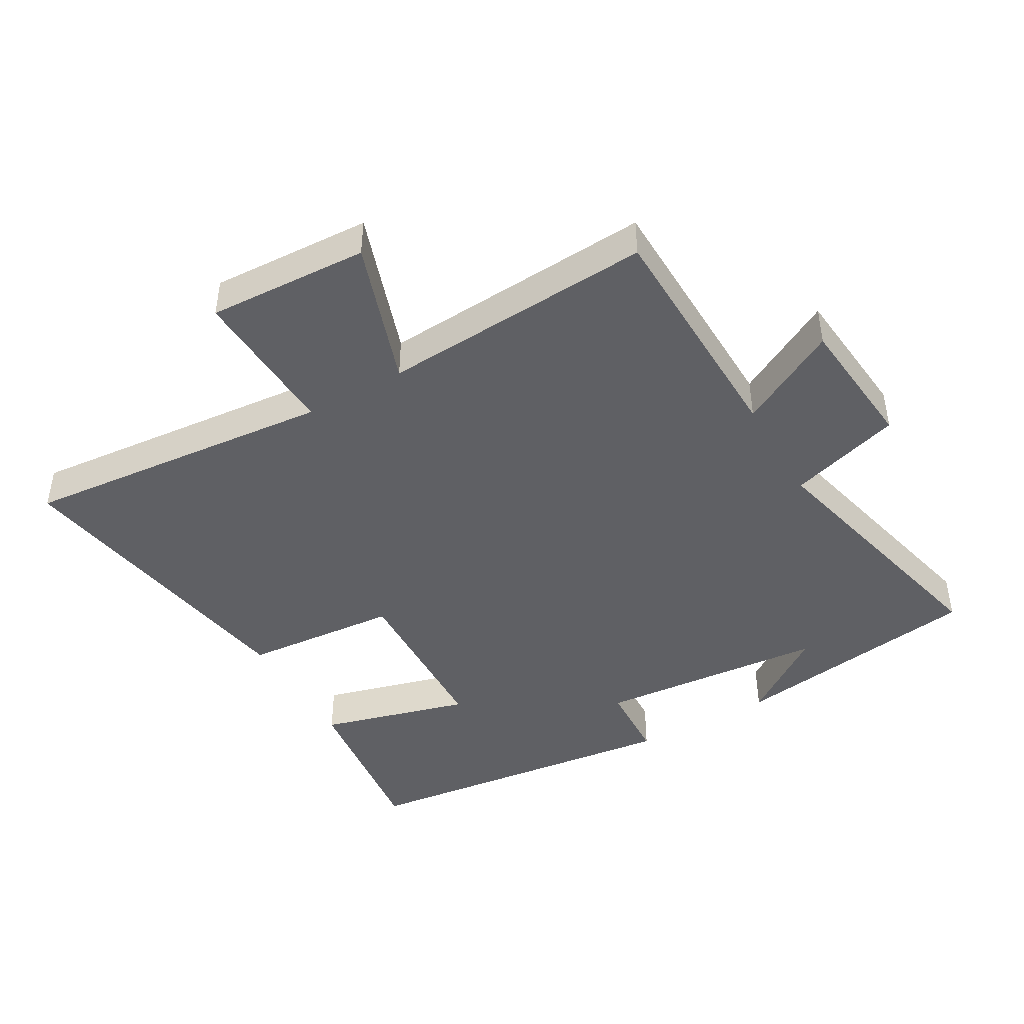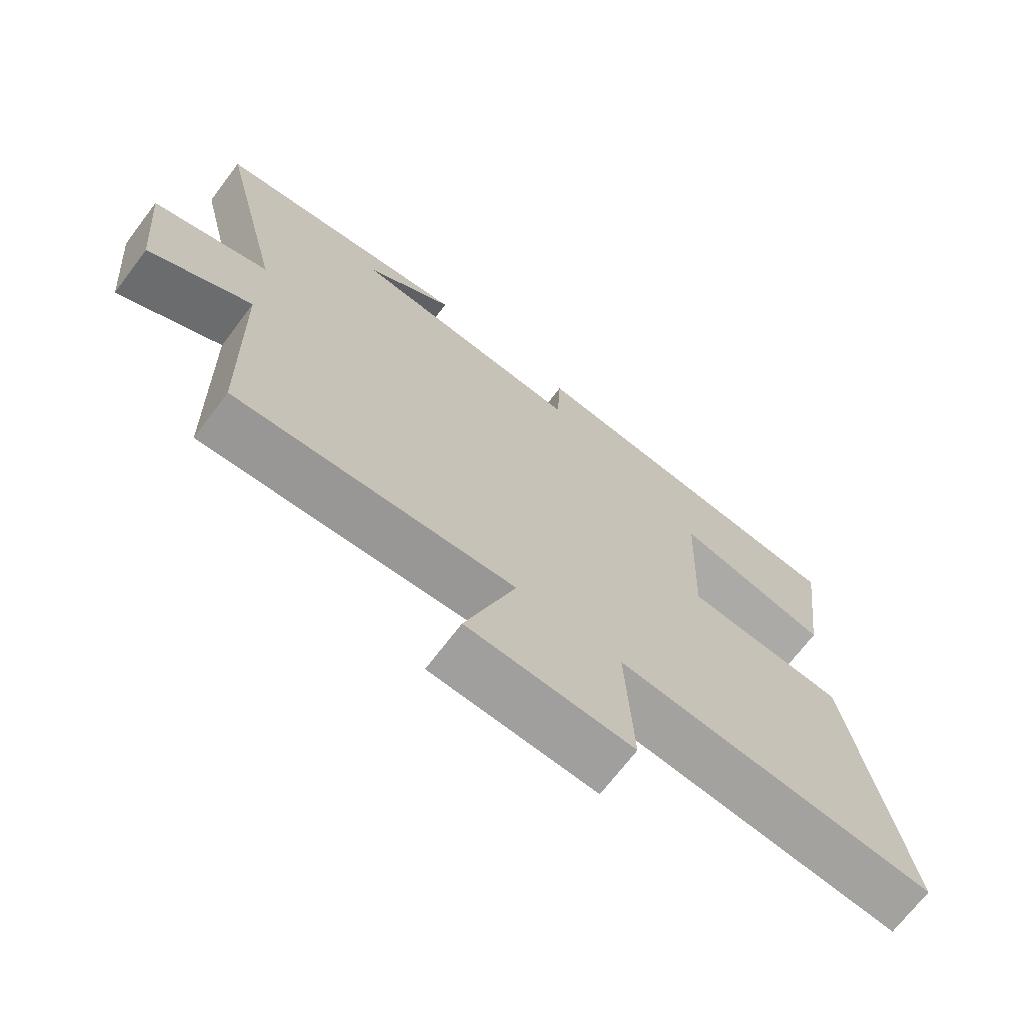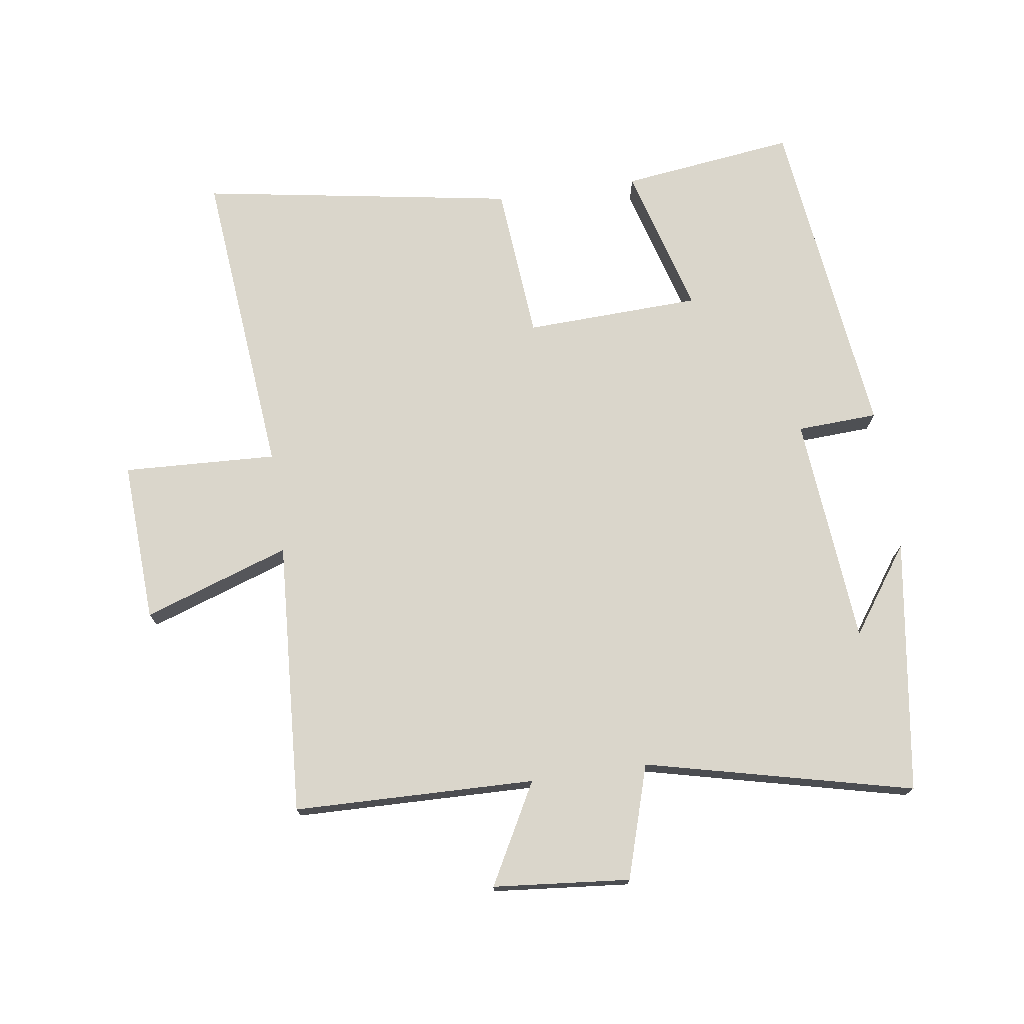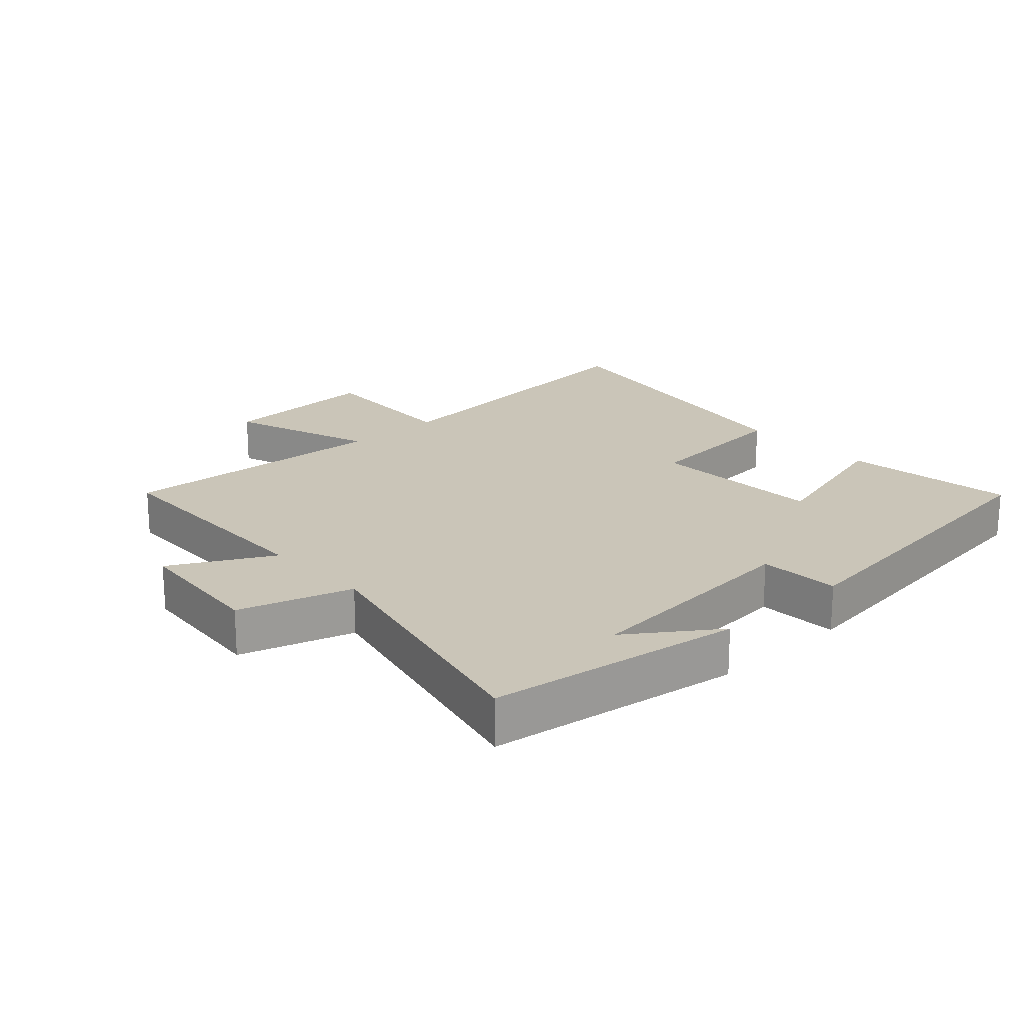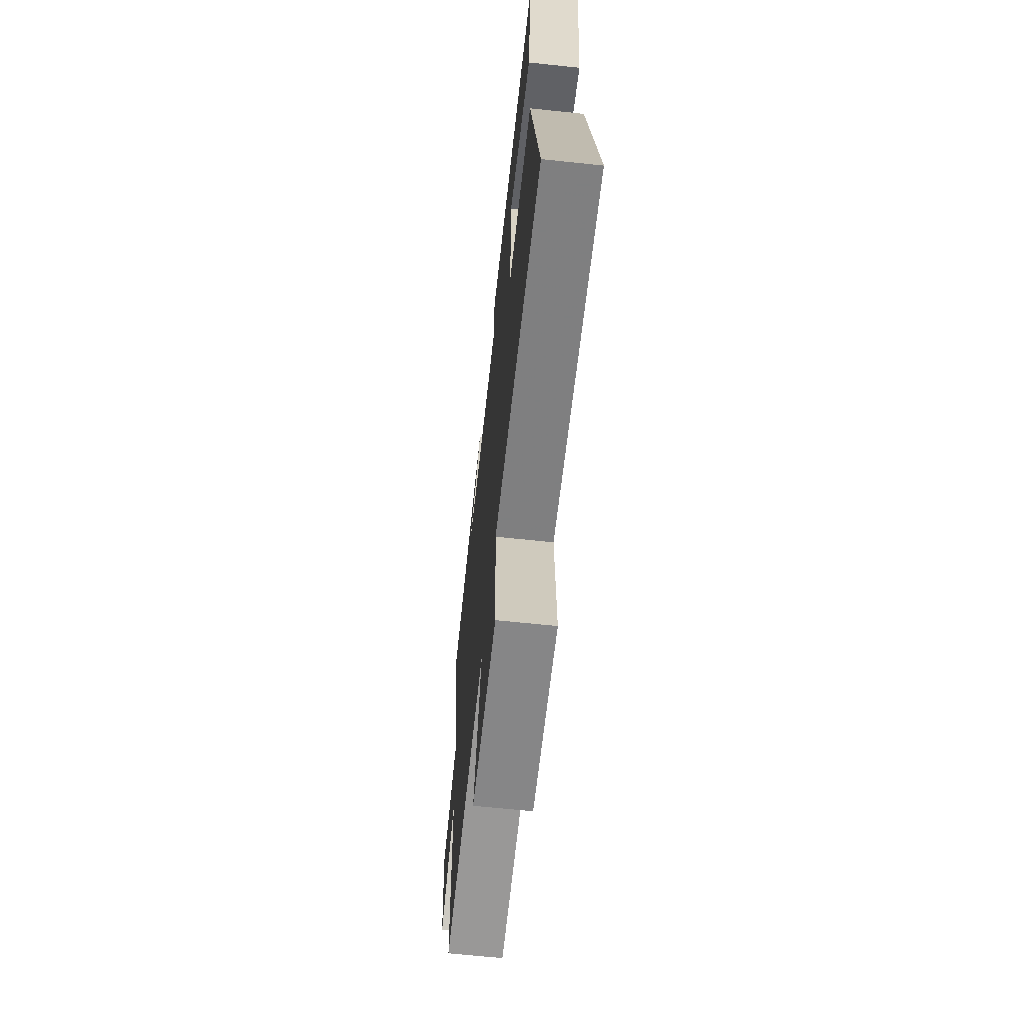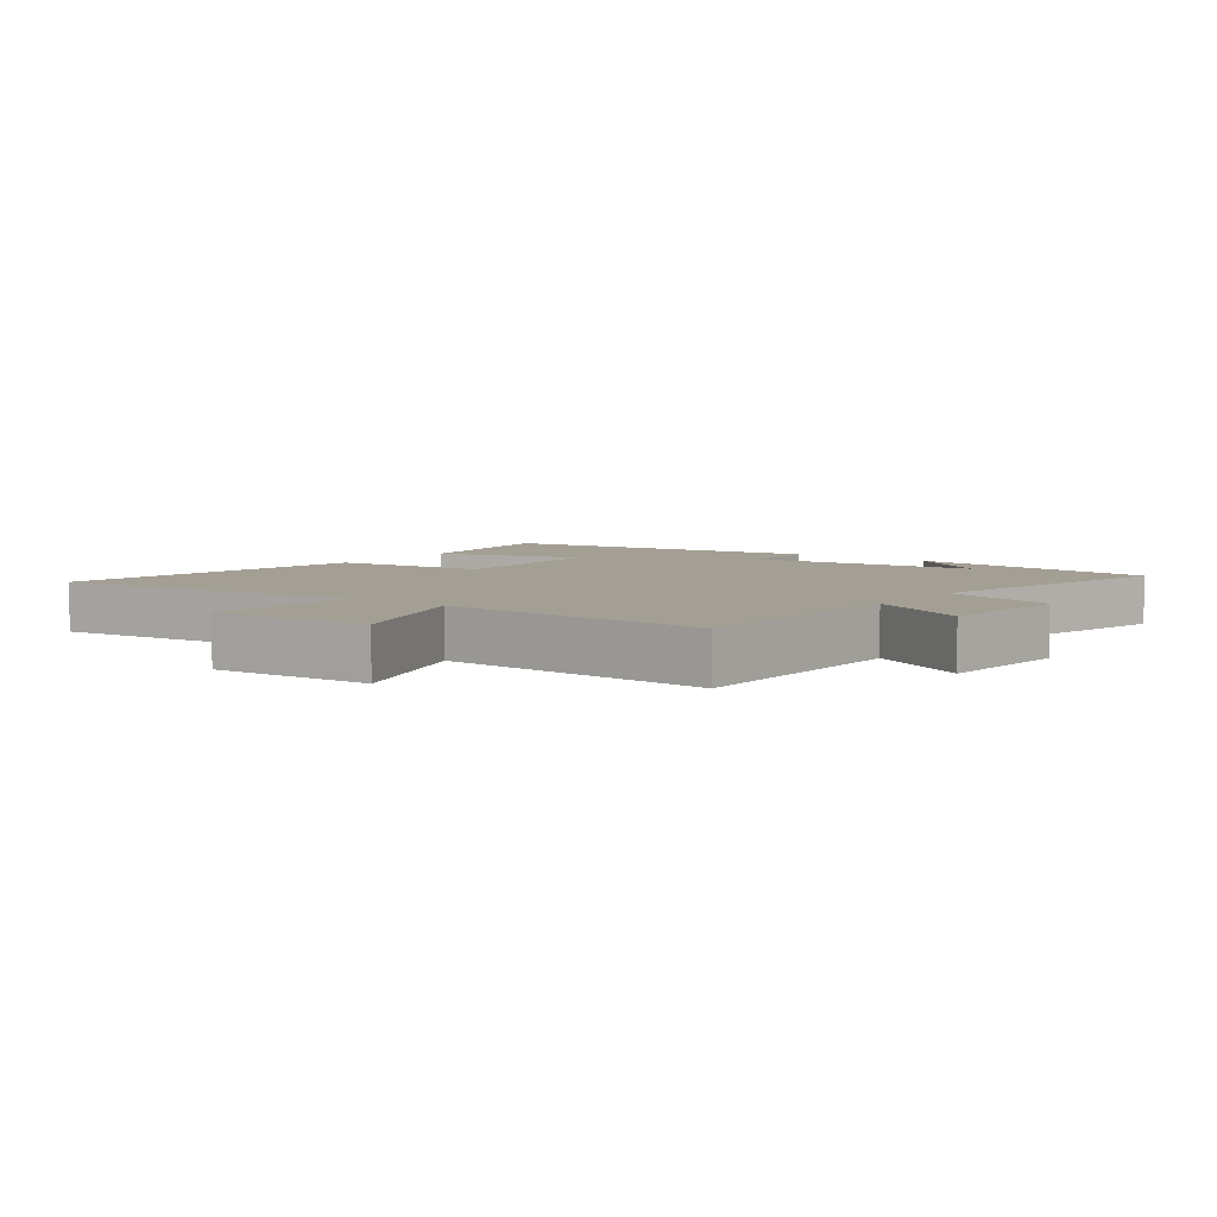
<metadata>
{"format":"obj","ext":"obj","renderer":"f3d","projection":"perspective","resolution":1024,"background":"white","views":[{"elev":-44.2,"azim":-150.1,"up":"+Y"},{"elev":-70.1,"azim":-37.2,"up":"+Z"},{"elev":73.9,"azim":-98.3,"up":"+Y"},{"elev":20.4,"azim":-42.9,"up":"+Y"},{"elev":-65.0,"azim":83.9,"up":"+Z"},{"elev":5.6,"azim":-144.0,"up":"+Y"}]}
</metadata>
<code>
v 0.534 0.07 0.439
v 0.5 0.07 0.17
v 0.268 0.07 0.234
v 0.258 0.07 -0.038
v 0.5 0.07 -0.058
v 0.581 0.07 -0.545
v 0.095 0.07 -0.5
v 0.106 0.07 -0.738
v -0.144 0.07 -0.726
v -0.067 0.07 -0.5
v -0.491 0.07 -0.527
v -0.5 0.07 -0.153
v -0.655 0.07 -0.237
v -0.675 0.07 -0.025
v -0.5 0.07 0.029
v -0.599 0.07 0.442
v -0.206 0.07 0.5
v -0.34 0.07 0.405
v 0.016 0.07 0.375
v 0.022 0.07 0.5
v 0.534 0 0.439
v 0.5 0 0.17
v 0.268 0 0.234
v 0.258 0 -0.038
v 0.5 0 -0.058
v 0.581 0 -0.545
v 0.095 0 -0.5
v 0.106 0 -0.738
v -0.144 0 -0.726
v -0.067 0 -0.5
v -0.491 0 -0.527
v -0.5 0 -0.153
v -0.655 0 -0.237
v -0.675 0 -0.025
v -0.5 0 0.029
v -0.599 0 0.442
v -0.206 0 0.5
v -0.34 0 0.405
v 0.016 0 0.375
v 0.022 0 0.5
f 1 2 3
f 20 1 3
f 19 20 3
f 18 19 3 4
f 16 17 18
f 15 16 18 4
f 12 13 14 15
f 12 15 4
f 11 12 4
f 10 11 4
f 7 8 9 10
f 7 10 4 5
f 5 6 7
f 23 22 21
f 23 21 40
f 23 40 39
f 24 23 39 38
f 38 37 36
f 24 38 36 35
f 35 34 33 32
f 24 35 32
f 24 32 31
f 24 31 30
f 30 29 28 27
f 25 24 30 27
f 27 26 25
f 1 21 22 2
f 2 22 23 3
f 3 23 24 4
f 4 24 25 5
f 5 25 26 6
f 6 26 27 7
f 7 27 28 8
f 8 28 29 9
f 9 29 30 10
f 10 30 31 11
f 11 31 32 12
f 12 32 33 13
f 13 33 34 14
f 14 34 35 15
f 15 35 36 16
f 16 36 37 17
f 17 37 38 18
f 18 38 39 19
f 19 39 40 20
f 20 40 21 1

</code>
